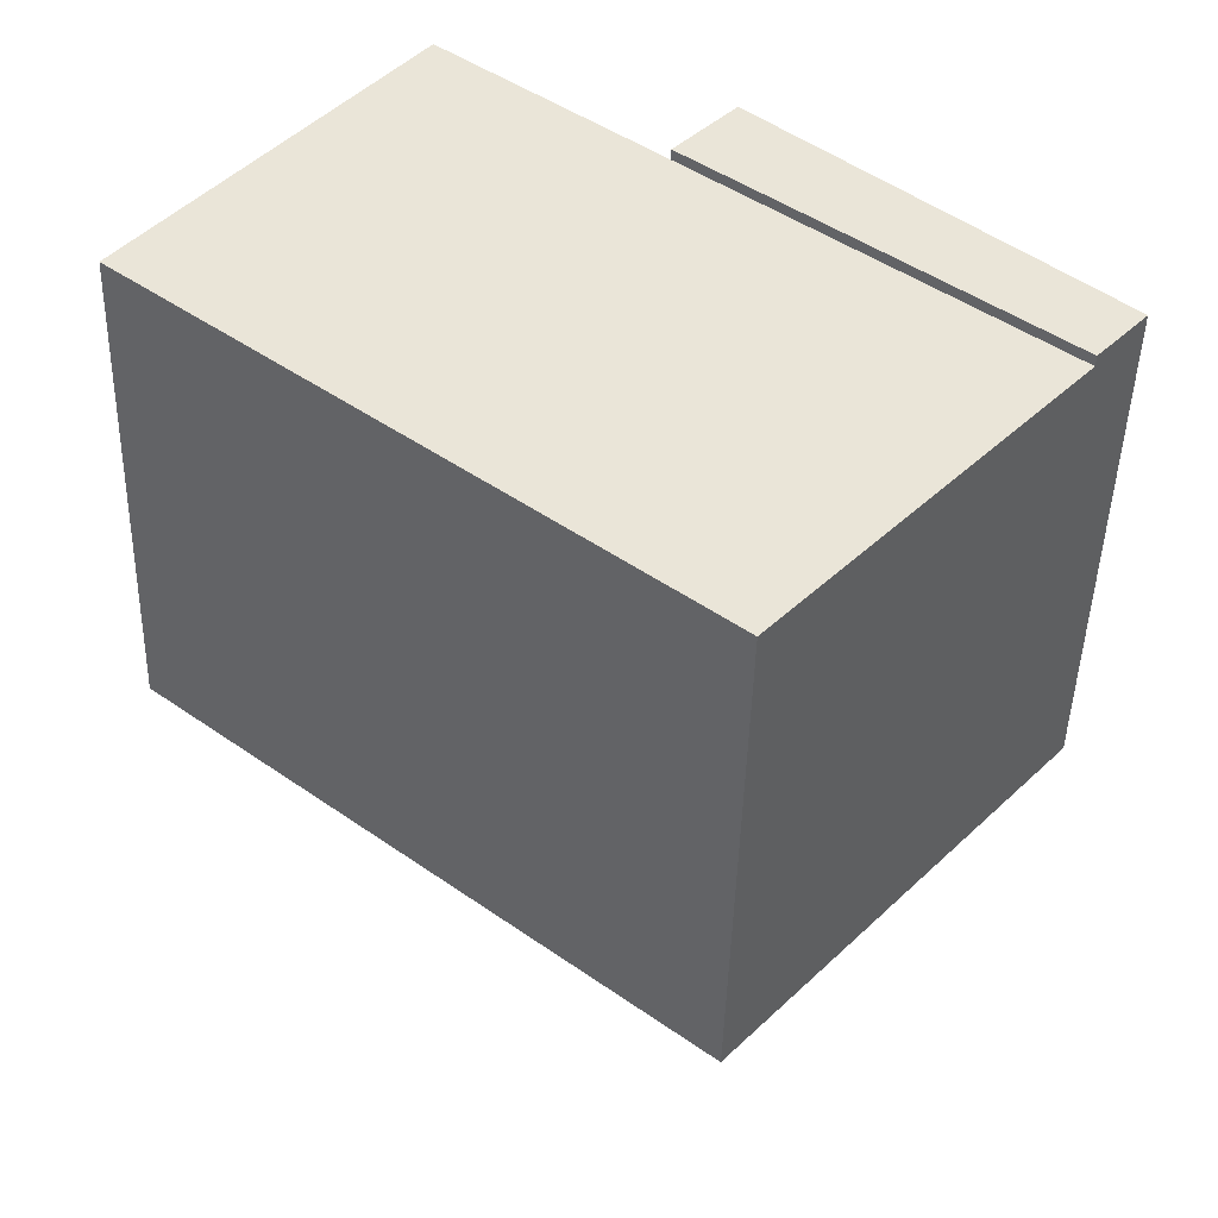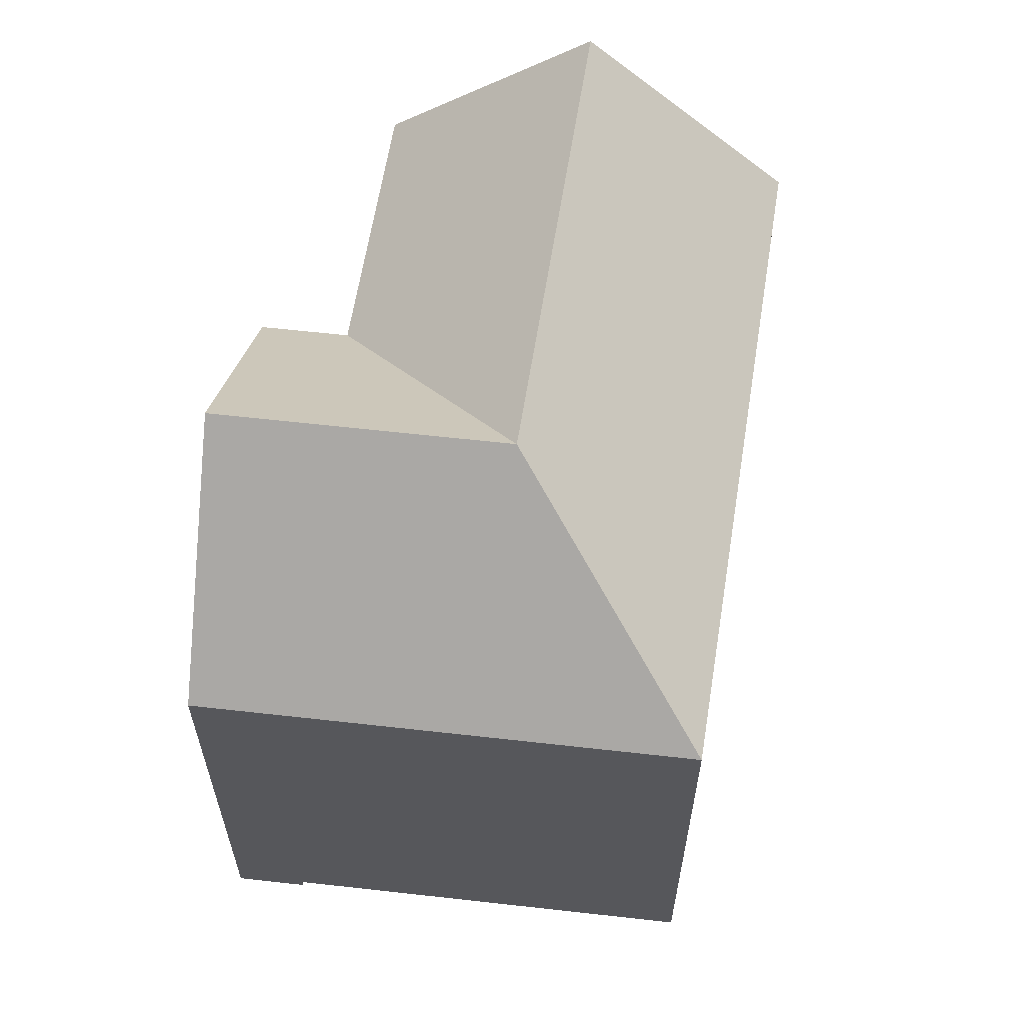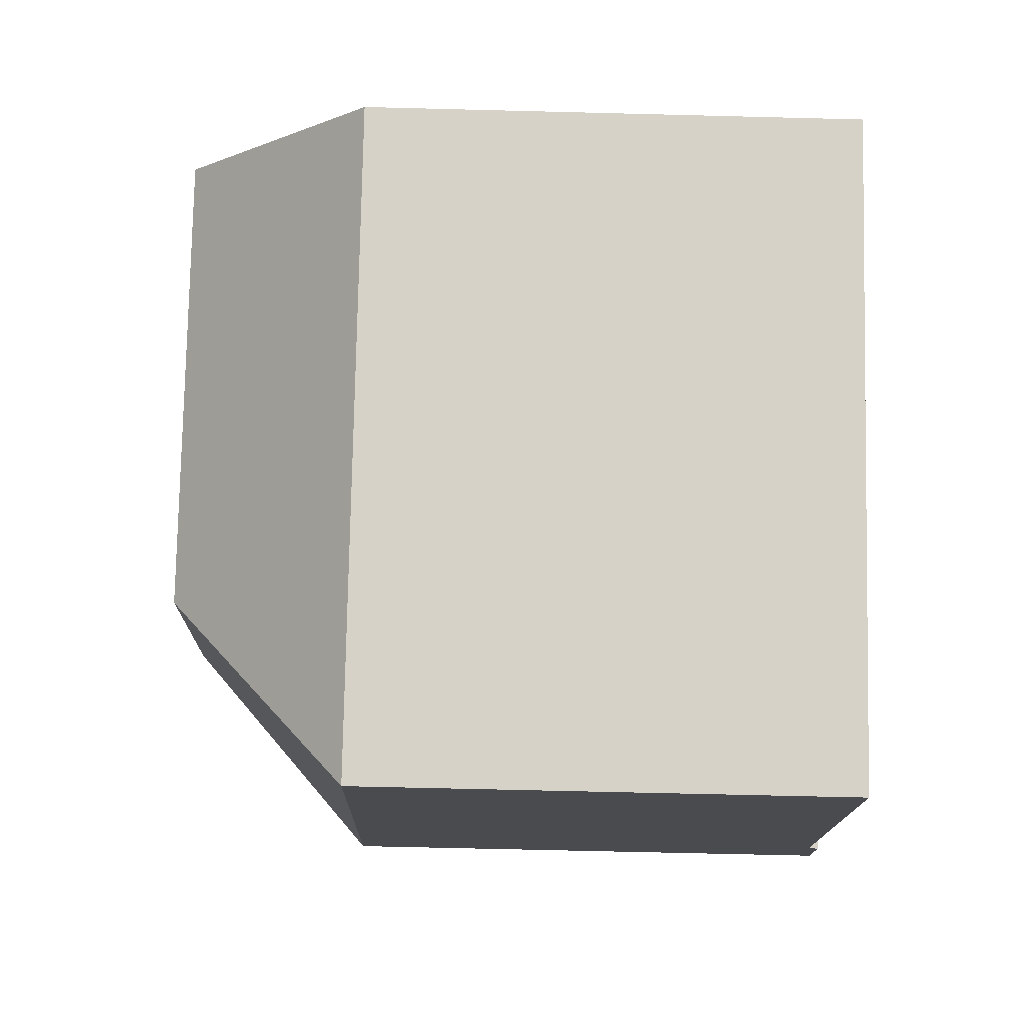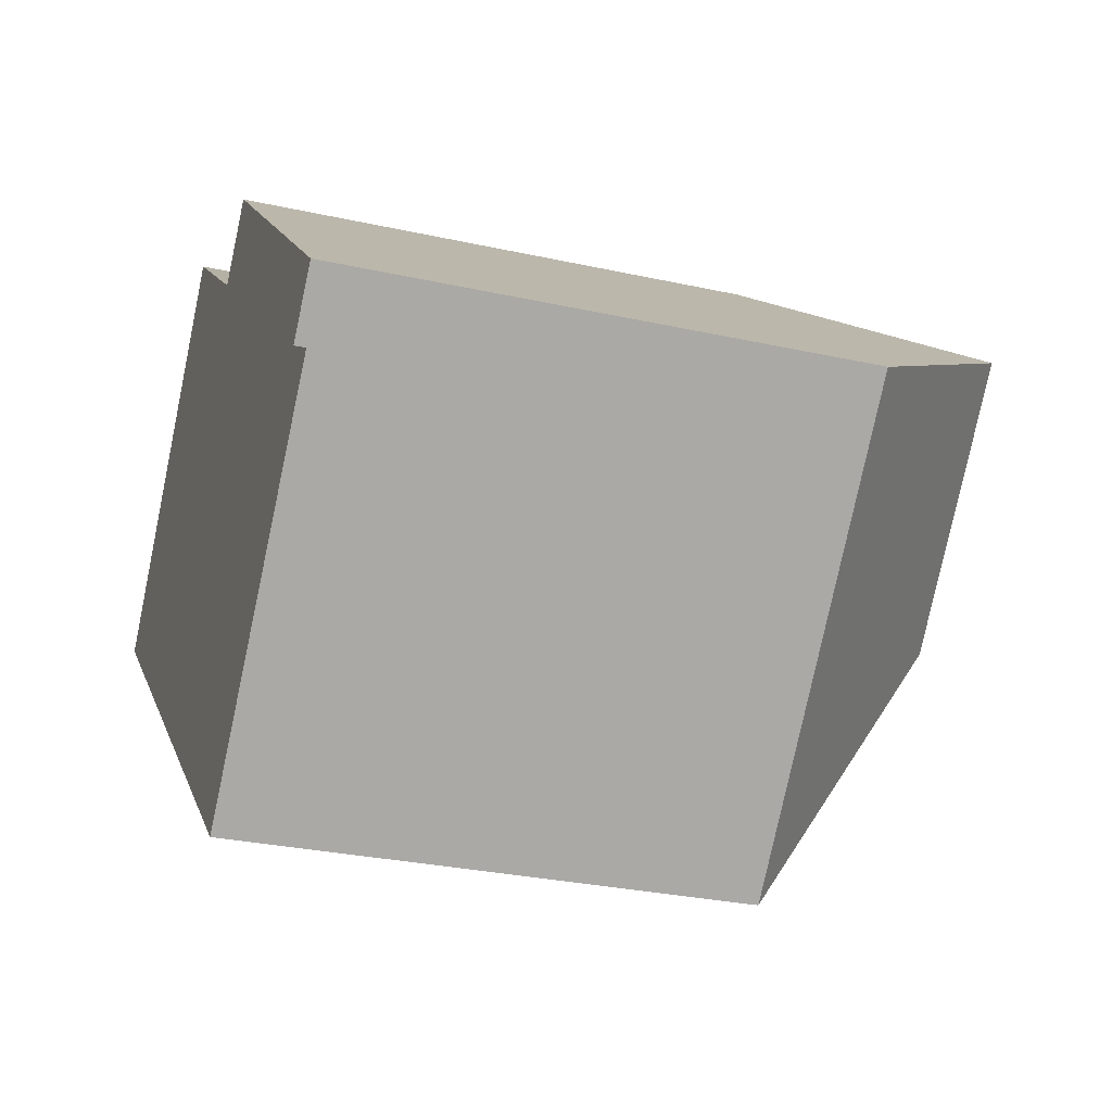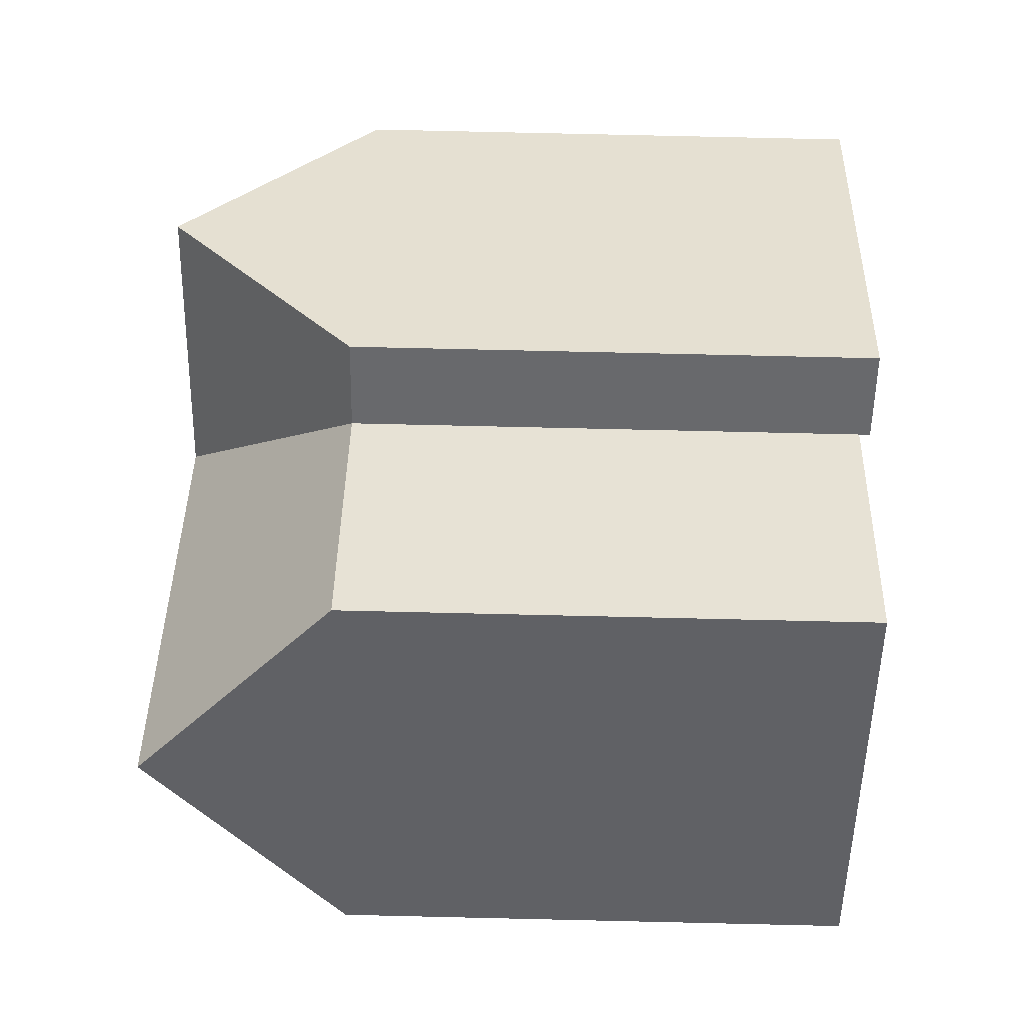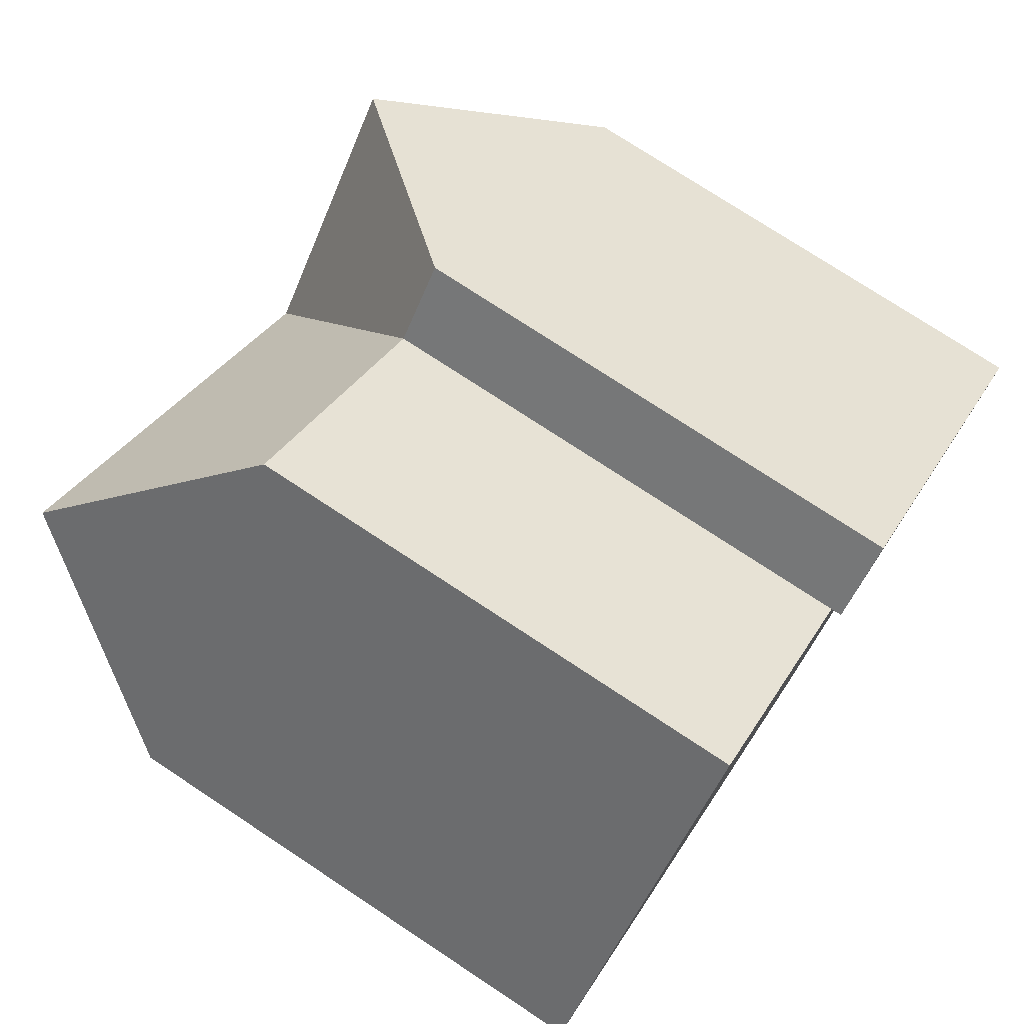
<metadata>
{"format":"obj","ext":"obj","renderer":"f3d","projection":"perspective","resolution":1024,"background":"white","views":[{"elev":-46.2,"azim":-1.5,"up":"+Z"},{"elev":62.5,"azim":138.2,"up":"+Y"},{"elev":-62.6,"azim":-91.5,"up":"+Z"},{"elev":-28.8,"azim":71.6,"up":"+Z"},{"elev":78.9,"azim":-88.7,"up":"+Z"},{"elev":75.6,"azim":-56.6,"up":"+Z"}]}
</metadata>
<code>
v  1.598 14.93 -17.63
v  -4.222 20.69 -4.741
v  0.7991 20.69 -8.815
v  -8.444 14.93 -9.482
v  -10.25 20.69 0.1536
v  -14.14 14.93 -4.859
v  0.0003249 14.93 -0.0004831
v  -6.368 14.93 5.167
v  5.021 20.69 -4.074
v  6.635 20.69 -2.262
v  1.793 14.93 2.012
v  10.04 14.93 -8.148
v  11.48 14.93 -6.535
v  10.04 4.989e-16 -8.148
v  -8.444 5.806e-16 -9.481
v  1.597 1.079e-15 -17.63
v  5.021 2.494e-16 -4.074
v  -14.14 2.975e-16 -4.859
v  6.817e-06 6.209e-22 -1.014e-05
v  -10.25 -9.446e-18 0.1543
v  -6.368 -3.164e-16 5.167
v  6.635 -0.32 -2.261
v  10.04 -0.32 -8.148
v  11.48 -0.32 -6.535
v  5.021 -0.32 -4.074
v  1.792 -0.32 2.012
v  0 -0.32 -1.959e-17
g defaultobject
f 1 2 3
f 2 1 4
f 2 4 5
f 5 4 6
f 2 7 3
f 7 2 8
f 8 2 5
f 7 9 3
f 9 7 10
f 10 7 11
f 3 12 1
f 12 3 9
f 12 9 13
f 13 9 10
f 14 15 16
f 15 14 17
f 15 17 18
f 18 17 19
f 18 19 20
f 20 19 21
f 22 23 24
f 23 22 25
f 25 22 26
f 25 26 27
f 7 12 9
f 12 7 14
f 14 7 8
f 14 8 17
f 17 8 19
f 19 8 21
f 8 20 21
f 20 8 18
f 18 8 6
f 6 8 5
f 16 4 1
f 4 16 6
f 6 16 15
f 6 15 18
f 13 22 24
f 22 13 26
f 26 13 11
f 11 13 10
f 19 25 27
f 25 19 7
f 25 7 23
f 23 7 14
f 14 7 12
f 12 7 9
f 1 14 16
f 14 1 24
f 24 1 12
f 24 12 13
f 24 23 14
f 11 27 26
f 27 11 19
f 19 11 7

</code>
